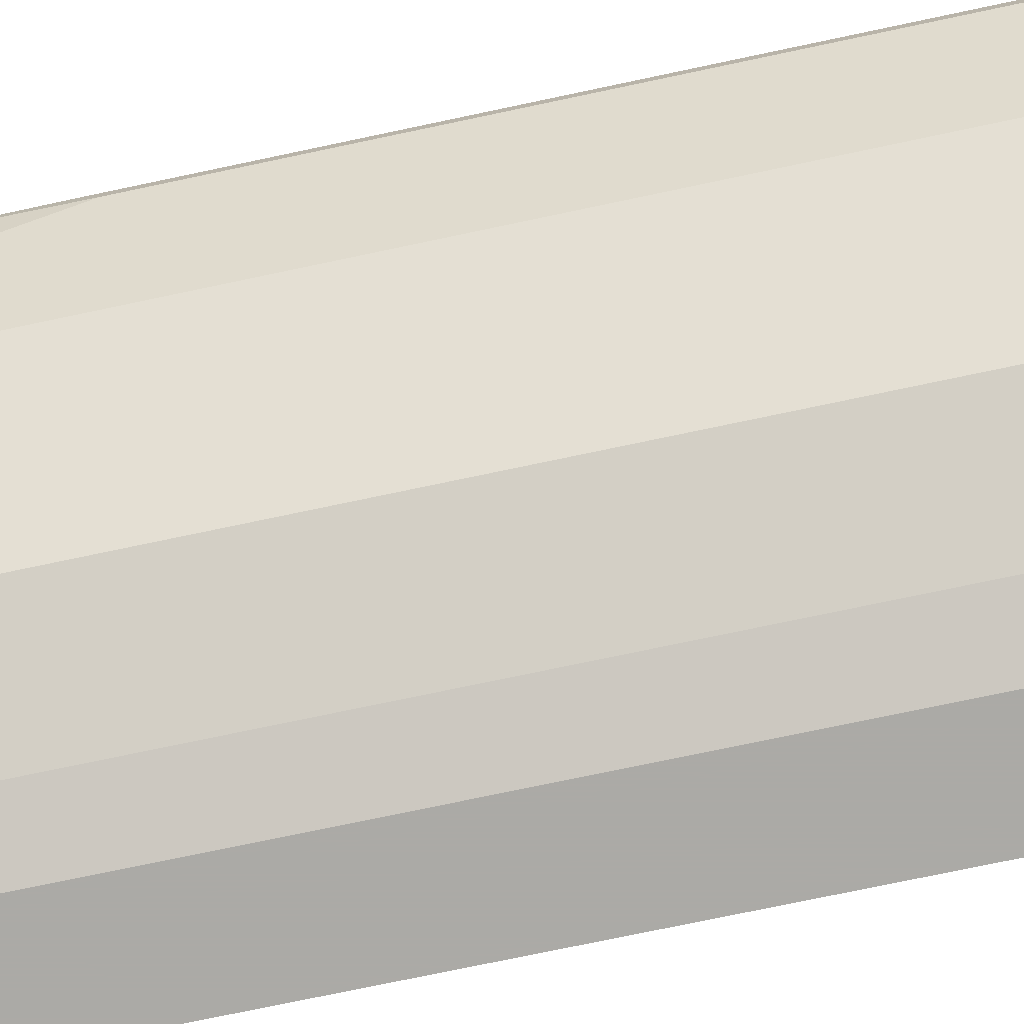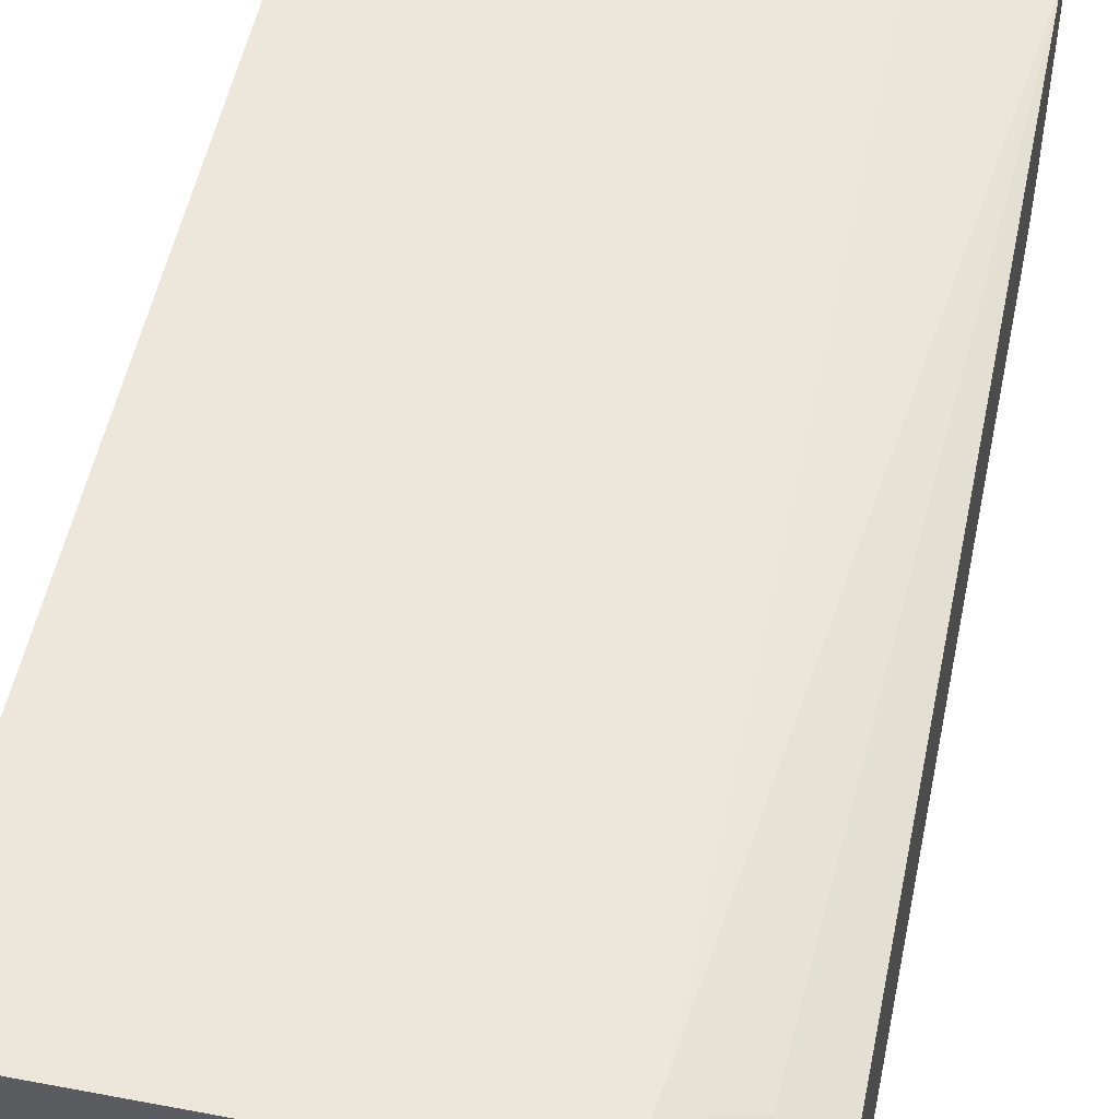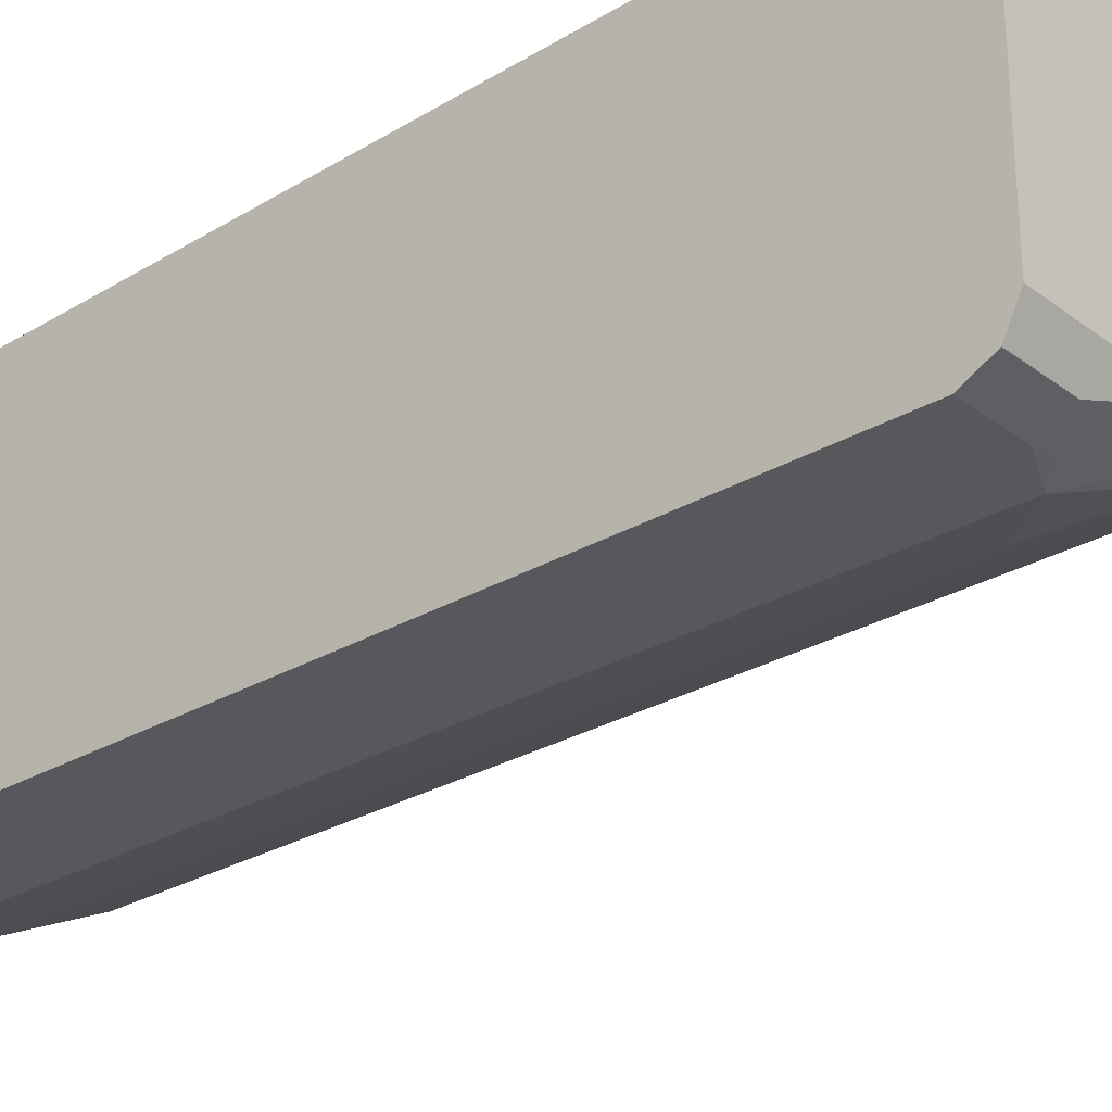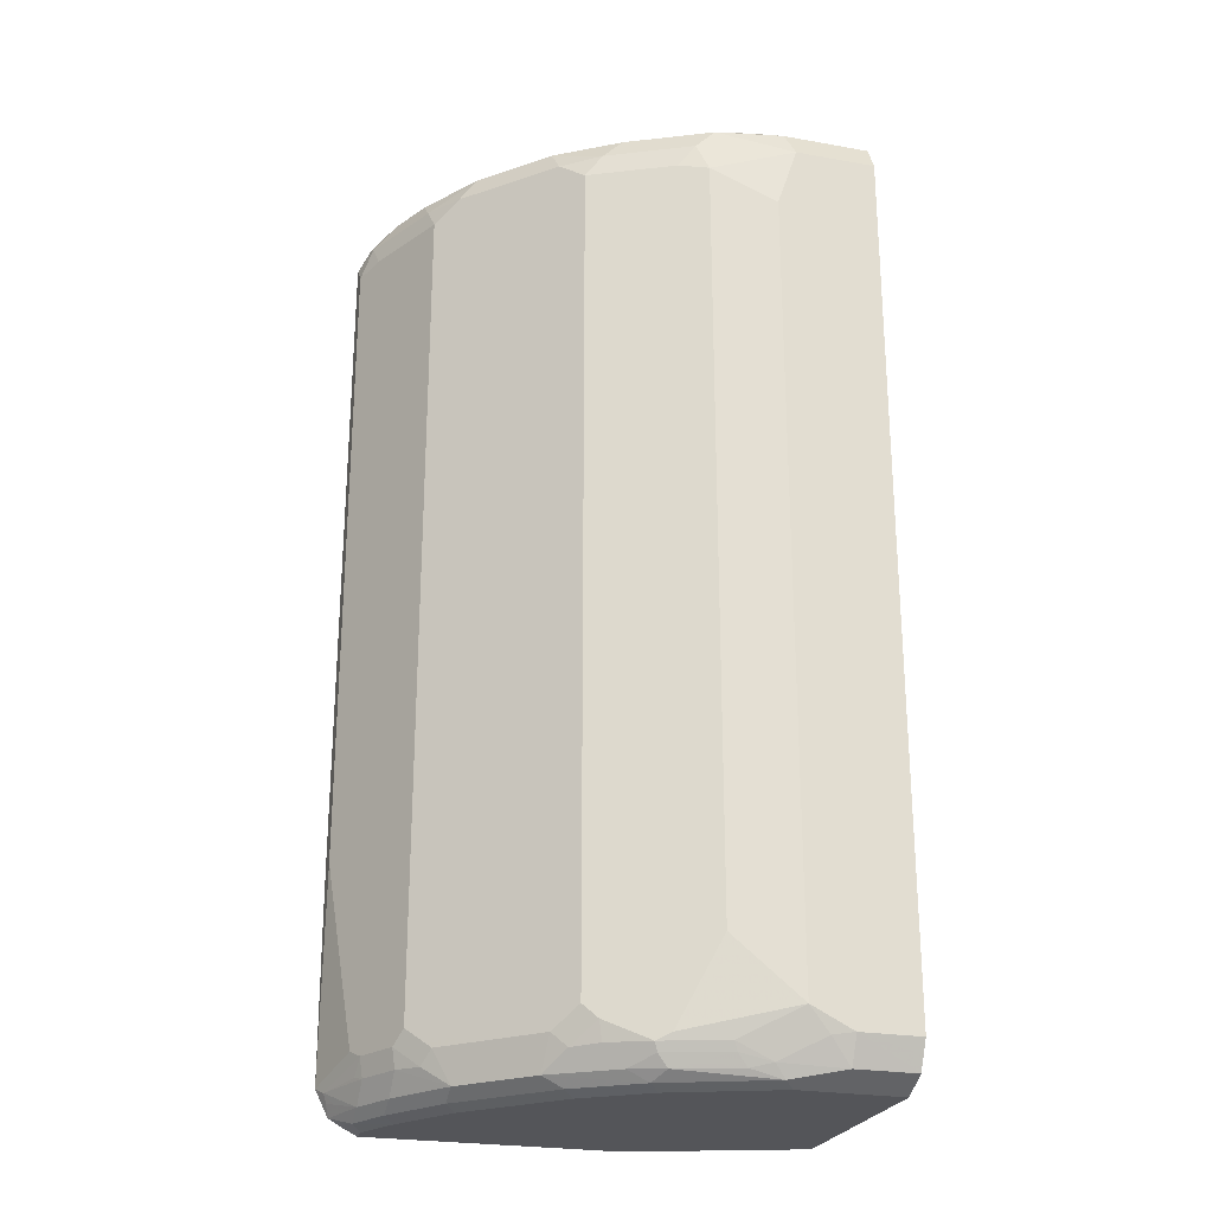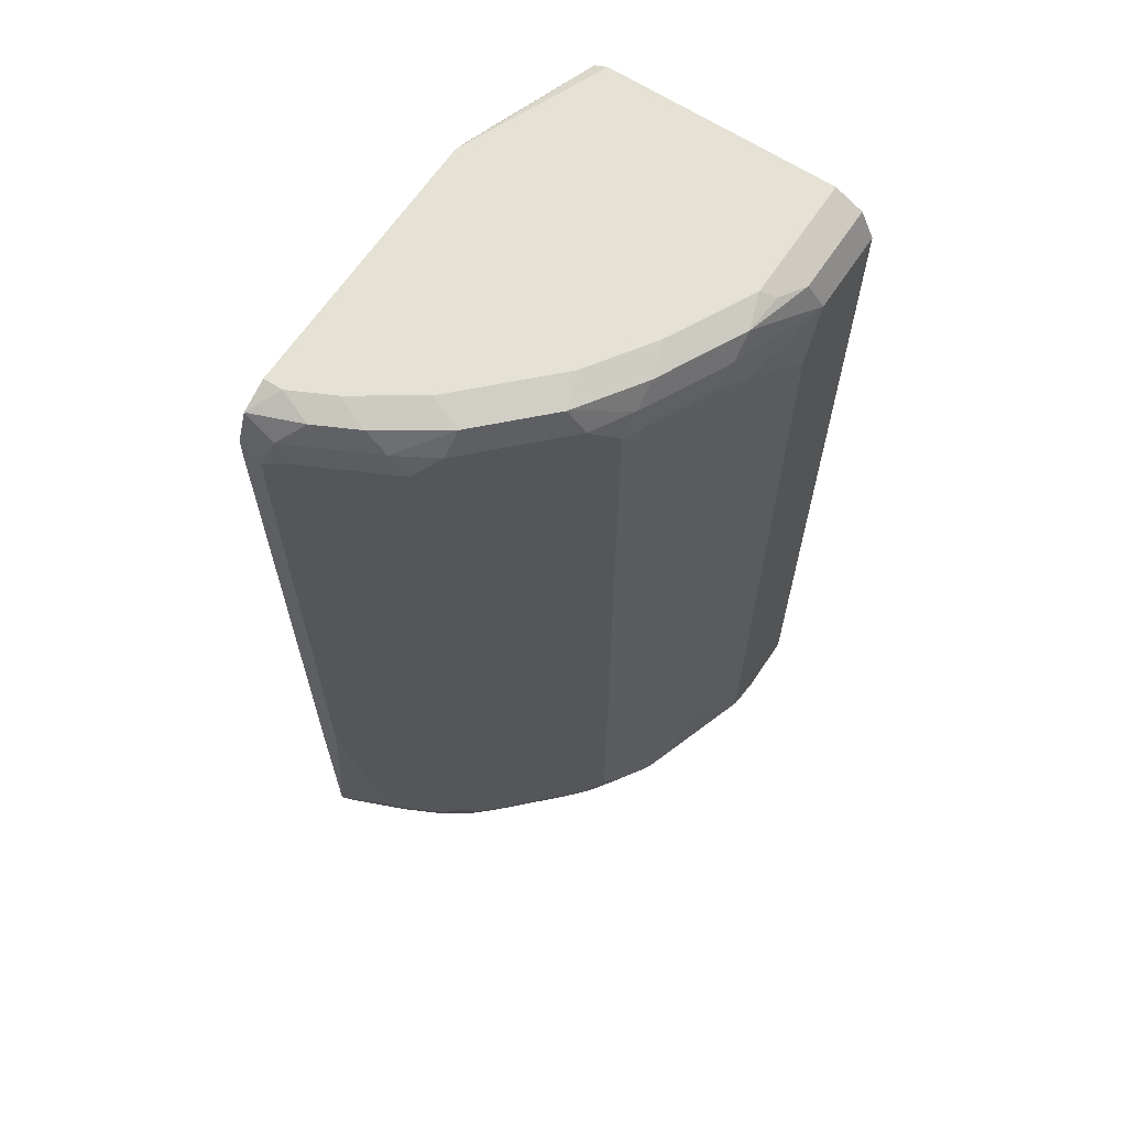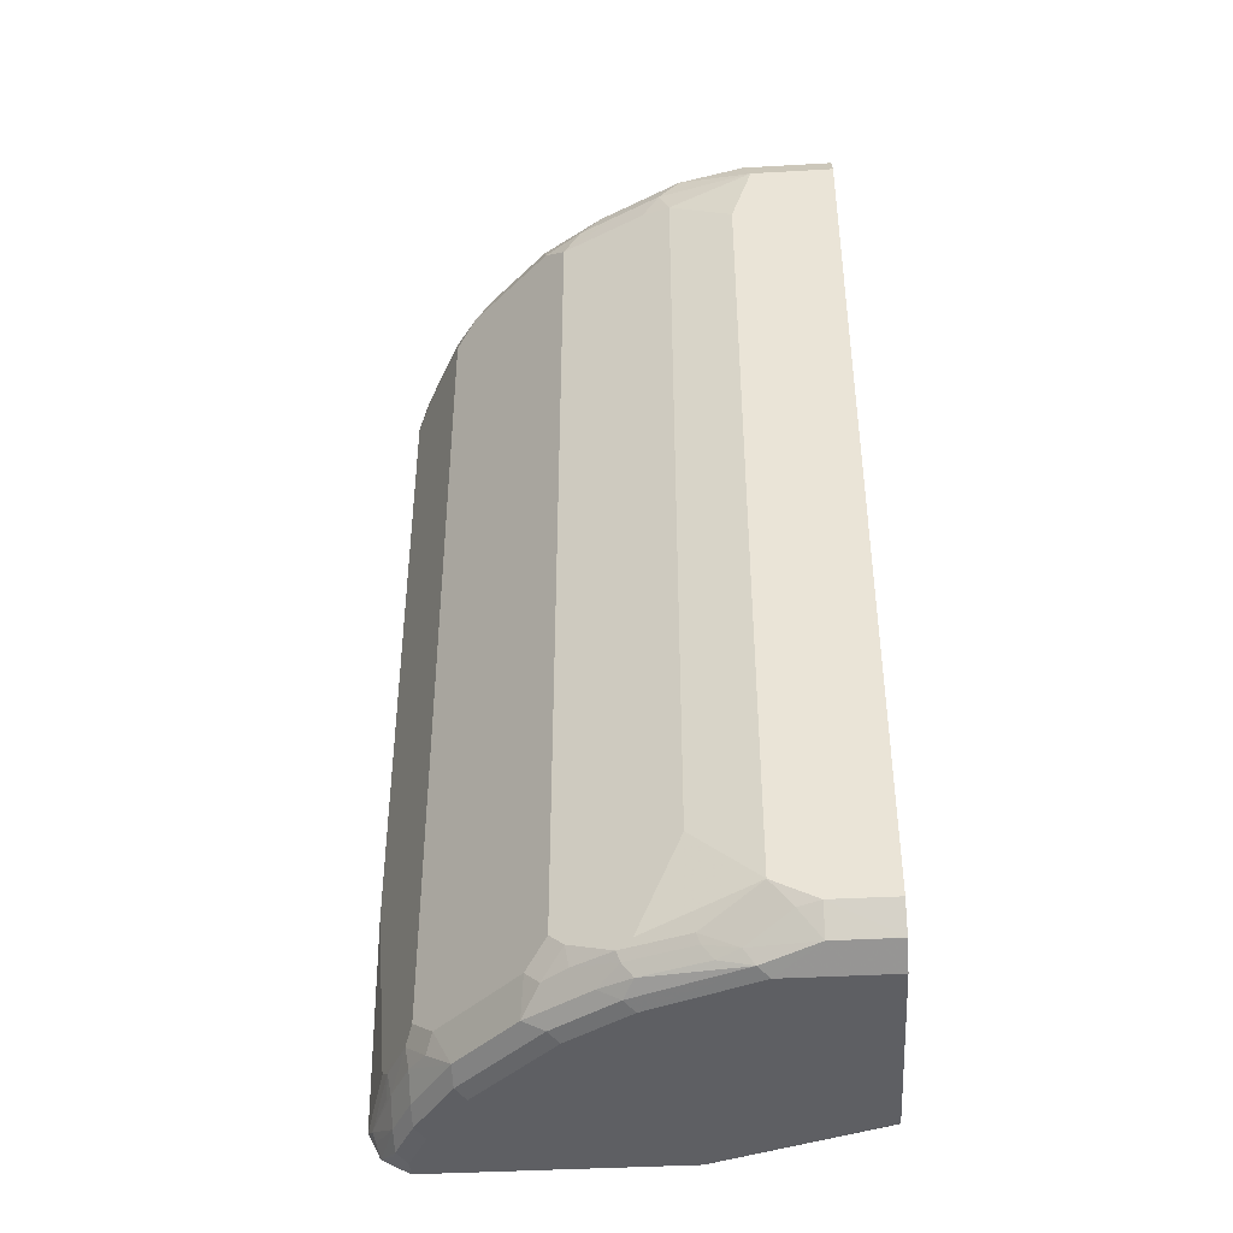
<metadata>
{"format":"obj","ext":"obj","renderer":"f3d","projection":"perspective","resolution":1024,"background":"white","views":[{"elev":-75.9,"azim":101.9,"up":"+Z"},{"elev":52.1,"azim":-168.4,"up":"+Z"},{"elev":-28.3,"azim":-48.7,"up":"+Z"},{"elev":-24.6,"azim":163.8,"up":"+Y"},{"elev":64.4,"azim":123.5,"up":"+Y"},{"elev":-41.2,"azim":-176.1,"up":"+Y"}]}
</metadata>
<code>
v 0.6856 0.6232 -0.2493
v 0.6025 0.6335 -0.4155
v 0.6648 0.6335 -0.2909
v 0.67 0.6699 -0.2649
v 0.685 0.6537 -0.2211
v 0.6856 0.6232 -0.2211
v 0.6856 -0.3427 -0.2493
v 0.4155 0.6335 -0.6025
v 0.4466 0.6647 -0.5713
v 0.509 0.6647 -0.509
v 0.5713 0.6647 -0.4467
v 0.6076 0.6699 -0.3896
v 0.6388 0.6699 -0.3272
v 0.6025 -0.6128 -0.4155
v 0.6388 0.701 -0.2961
v 0.6662 0.6974 -0.2211
v 0.6856 -0.3709 -0.2211
v 0.684 -0.6558 -0.2211
v 0.6544 -0.6232 -0.3117
v 0.6129 -0.6335 -0.3948
v 0.3324 0.6128 -0.644
v 0.2909 0.6335 -0.6648
v 0.3272 0.6699 -0.6388
v 0.3895 0.6699 -0.6076
v 0.4155 -0.6128 -0.6025
v 0.4518 0.701 -0.5453
v 0.5453 0.701 -0.4519
v 0.6076 0.701 -0.3584
v 0.5713 -0.6439 -0.4467
v 0.509 -0.6439 -0.509
v 0.4466 -0.6439 -0.5713
v 0.5921 0.7167 -0.3117
v 0.6232 0.7167 -0.2493
v 0.6232 0.7167 -0.2211
v 0.6658 -0.6925 -0.2211
v 0.67 -0.6777 -0.2338
v 0.6751 -0.6647 -0.2389
v 0.644 -0.6335 -0.3324
v 0.6388 -0.6622 -0.3272
v 0.6076 -0.6622 -0.3896
v 0.5816 -0.6647 -0.4259
v 0.3324 -0.6647 -0.644
v 0.2493 0.6232 -0.6856
v 0.2649 0.6699 -0.67
v 0.2909 -0.5193 -0.6648
v 0.2961 0.701 -0.6388
v 0.3584 0.701 -0.6076
v 0.3947 -0.6335 -0.6128
v 0.3117 0.7167 -0.5921
v 0.4051 0.7167 -0.5297
v 0.4674 0.7167 -0.4675
v 0.4986 0.7167 -0.4363
v 0.5297 0.7167 -0.4051
v 0.5453 -0.6933 -0.4519
v 0.4518 -0.6933 -0.5453
v 0.4259 -0.6647 -0.5817
v 0.2182 0.7167 -0.2211
v 0.6646 -0.6946 -0.2211
v 0.6622 -0.6817 -0.2493
v 0.6466 -0.6582 -0.3117
v 0.6388 -0.6933 -0.2961
v 0.6076 -0.6933 -0.3584
v 0.3895 -0.6622 -0.6076
v 0.3272 -0.6777 -0.6388
v 0.2338 -0.6777 -0.67
v 0.2389 -0.6647 -0.6752
v 0.1558 -0.6232 -0.7167
v 0.3117 -0.6543 -0.6544
v 0.1558 0.5609 -0.7167
v 0.1247 0.6543 -0.7167
v 0.2493 -0.5297 -0.6856
v 0.2338 0.701 -0.67
v 0.187 0.7167 -0.6544
v 0.5453 -0.7089 -0.4207
v 0.4518 -0.7089 -0.5142
v 0.4206 -0.7089 -0.5453
v 0.3272 -0.7089 -0.6076
v 0.3584 -0.6933 -0.6076
v 0.4206 -0.6777 -0.5765
v 0.001387 0.7167 -0.3117
v 0.001387 0.7068 -0.2918
v 0.001387 0.7062 -0.2909
v 0.1964 0.7062 -0.2211
v 0.644 -0.7062 -0.2211
v 0.644 -0.7062 -0.2493
v 0.6388 -0.7089 -0.2649
v 0.6076 -0.7089 -0.3272
v 0.3117 -0.6958 -0.6336
v 0.2182 -0.6958 -0.6648
v 0.187 -0.6894 -0.6778
v 0.1247 -0.6582 -0.7089
v 0.09354 -0.6543 -0.7167
v 0.001387 0.6543 -0.7167
v 0.001387 0.6869 -0.7004
v 0.1351 0.6958 -0.6959
v 0.1767 0.7062 -0.6752
v 0.001387 0.7005 -0.687
v 0.001387 0.7167 -0.6544
v 0.5921 -0.7167 -0.3117
v 0.5297 -0.7167 -0.4051
v 0.4986 -0.7167 -0.4363
v 0.4674 -0.7167 -0.4675
v 0.4051 -0.7167 -0.5297
v 0.1714 -0.7089 -0.67
v 0.3117 -0.7167 -0.5921
v 0.001387 0.6864 -0.281
v 0.001387 0.6855 -0.2805
v 0.1435 0.6589 -0.2211
v 0.6232 -0.7167 -0.2211
v 0.6232 -0.7167 -0.2493
v 0.09354 -0.6958 -0.6959
v 0.001387 -0.695 -0.6964
v 0.001387 -0.6742 -0.7068
v 0.001387 -0.6543 -0.7167
v 0.001387 0.6958 -0.6959
v 0.1558 -0.7167 -0.6544
v 0.06233 0.6232 -0.2493
v 0.001387 -0.5609 -0.2493
v 0.1387 0.6262 -0.2211
v 0.2493 -0.7167 -0.2211
v 0.001387 -0.6958 -0.6959
v 0.001387 -0.7167 -0.6544
v 0.001387 -0.592 -0.2493
v 0.1387 -0.6514 -0.2211
v 0.001387 -0.7167 -0.3117
v 0.2343 -0.7137 -0.2211
v 0.001387 -0.7062 -0.2909
v 0.1428 -0.6674 -0.2211
v 0.001387 -0.6855 -0.2805
v 0.1529 -0.6885 -0.2211
v 0.2212 -0.7104 -0.2211
v 0.1403 -0.701 -0.2338
v 0.001387 -0.6883 -0.2819
v 0.174 -0.6986 -0.2211
f 1 2 3
f 67 71 68
f 67 90 91
f 67 91 92
f 67 92 114
f 67 114 93
f 67 93 70
f 67 70 69
f 70 93 94
f 70 94 95
f 70 95 72
f 72 95 96
f 72 96 73
f 73 96 95
f 73 95 97
f 73 97 98
f 74 87 99
f 74 99 100
f 74 100 101
f 74 101 102
f 74 102 75
f 75 102 103
f 75 103 76
f 76 103 105
f 76 105 77
f 77 104 88
f 77 88 78
f 77 105 104
f 80 98 97
f 80 97 115
f 66 90 67
f 80 115 94
f 65 90 66
f 65 88 89
f 44 70 72
f 45 68 71
f 46 72 73
f 46 73 49
f 46 49 47
f 48 56 63
f 54 62 87
f 54 87 74
f 54 74 75
f 54 75 55
f 55 75 76
f 55 76 77
f 55 77 78
f 55 78 64
f 55 64 79
f 55 79 56
f 56 79 63
f 57 80 81
f 57 81 82
f 57 82 83
f 58 61 59
f 58 84 85
f 58 85 86
f 58 86 61
f 61 86 87
f 61 87 62
f 63 79 64
f 64 78 88
f 64 88 65
f 65 89 90
f 80 94 93
f 80 93 114
f 80 114 113
f 99 122 116
f 99 116 105
f 99 105 103
f 99 103 102
f 99 102 101
f 99 101 100
f 104 105 116
f 104 116 111
f 107 117 108
f 107 118 117
f 108 117 119
f 111 116 122
f 111 122 121
f 111 121 112
f 117 118 119
f 118 123 124
f 118 124 119
f 120 126 127
f 120 127 125
f 123 128 124
f 123 129 130
f 123 130 128
f 126 131 132
f 126 132 127
f 127 132 130
f 127 130 133
f 129 133 130
f 130 132 134
f 131 134 132
f 99 125 122
f 99 120 125
f 99 109 120
f 99 110 109
f 80 113 112
f 80 112 121
f 80 121 122
f 80 122 125
f 80 125 127
f 80 127 133
f 80 133 129
f 80 129 123
f 80 123 118
f 80 118 107
f 80 107 106
f 80 106 82
f 80 82 81
f 82 106 83
f 43 67 69
f 83 106 107
f 84 109 86
f 84 86 85
f 86 109 110
f 86 110 99
f 86 99 87
f 88 104 89
f 89 104 90
f 90 104 111
f 90 111 91
f 91 111 92
f 92 111 112
f 92 112 113
f 92 113 114
f 95 115 97
f 83 107 108
f 43 71 67
f 94 115 95
f 43 69 70
f 5 84 58
f 5 58 35
f 5 35 18
f 5 18 17
f 5 17 6
f 7 17 18
f 7 18 19
f 7 19 20
f 7 20 14
f 8 21 22
f 8 22 23
f 8 23 24
f 8 24 9
f 8 25 42
f 8 42 21
f 9 24 26
f 9 26 27
f 9 27 10
f 10 27 11
f 11 27 12
f 12 27 28
f 12 28 15
f 12 15 13
f 14 20 41
f 14 41 29
f 14 29 30
f 14 30 31
f 14 31 25
f 15 28 32
f 5 120 109
f 15 32 33
f 5 126 120
f 5 134 131
f 43 70 44
f 1 3 4
f 1 4 5
f 1 5 6
f 1 6 17
f 1 17 7
f 1 7 14
f 1 14 2
f 2 8 9
f 2 9 10
f 2 10 11
f 2 11 12
f 2 12 13
f 2 13 3
f 2 14 25
f 2 25 8
f 3 13 4
f 4 13 15
f 4 15 16
f 4 16 5
f 5 16 34
f 5 34 57
f 5 57 83
f 5 83 108
f 5 108 119
f 5 119 124
f 5 124 128
f 5 128 130
f 5 130 134
f 5 131 126
f 15 33 16
f 5 109 84
f 18 35 36
f 30 54 31
f 31 54 55
f 31 55 56
f 32 53 52
f 32 52 51
f 32 51 50
f 32 50 49
f 32 49 73
f 32 73 98
f 32 98 80
f 32 80 57
f 32 57 34
f 32 34 33
f 36 58 59
f 29 54 30
f 36 59 37
f 37 60 38
f 37 59 61
f 37 61 39
f 38 60 39
f 39 61 40
f 40 61 62
f 40 62 54
f 40 54 41
f 42 48 63
f 42 63 64
f 42 64 65
f 42 65 66
f 42 66 67
f 16 33 34
f 37 39 60
f 29 41 54
f 35 58 36
f 27 32 28
f 18 37 38
f 18 38 19
f 19 38 20
f 20 38 39
f 20 39 40
f 20 40 41
f 21 42 68
f 21 68 45
f 21 45 22
f 22 43 44
f 22 44 23
f 22 45 71
f 22 71 43
f 23 44 72
f 23 72 46
f 18 36 37
f 42 67 68
f 23 46 47
f 27 53 32
f 27 52 53
f 27 51 52
f 26 50 51
f 26 49 50
f 26 51 27
f 25 48 42
f 25 56 48
f 25 31 56
f 24 47 26
f 23 47 24
f 26 47 49

</code>
